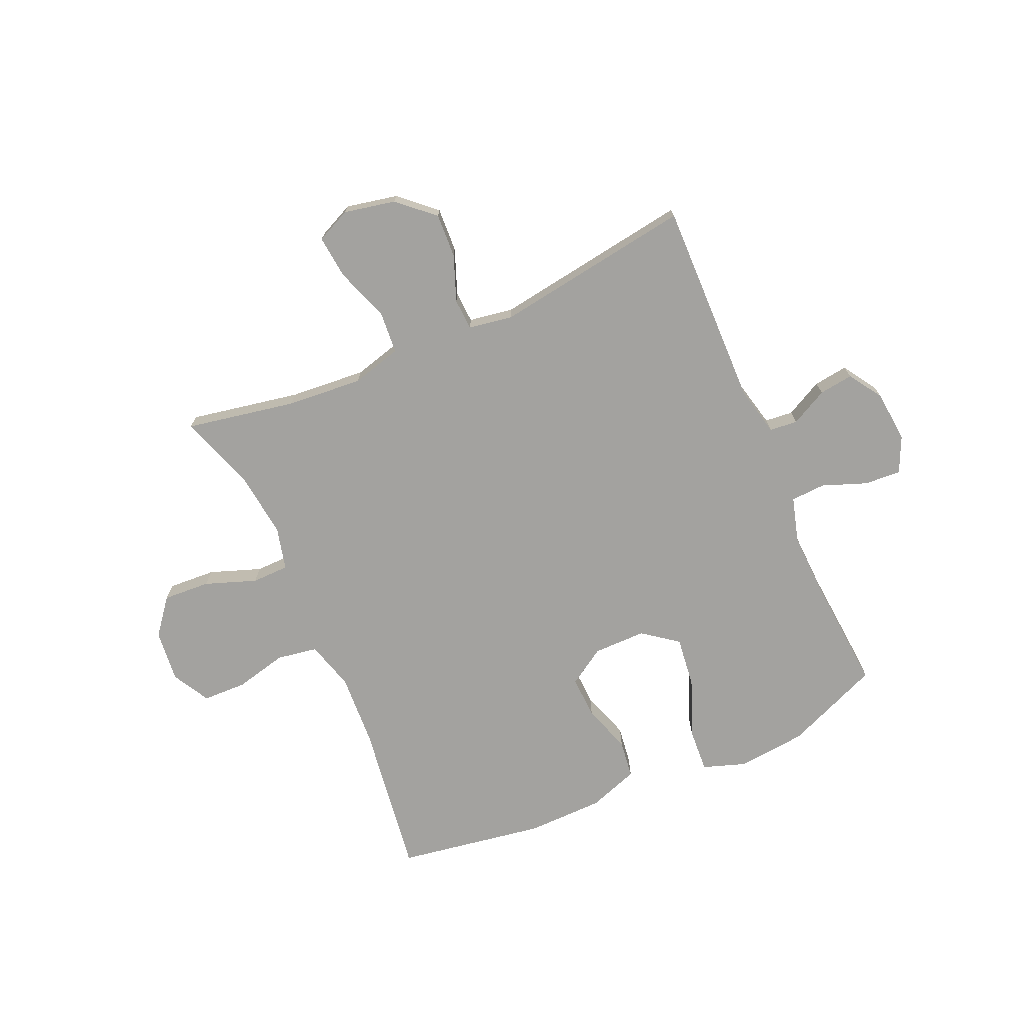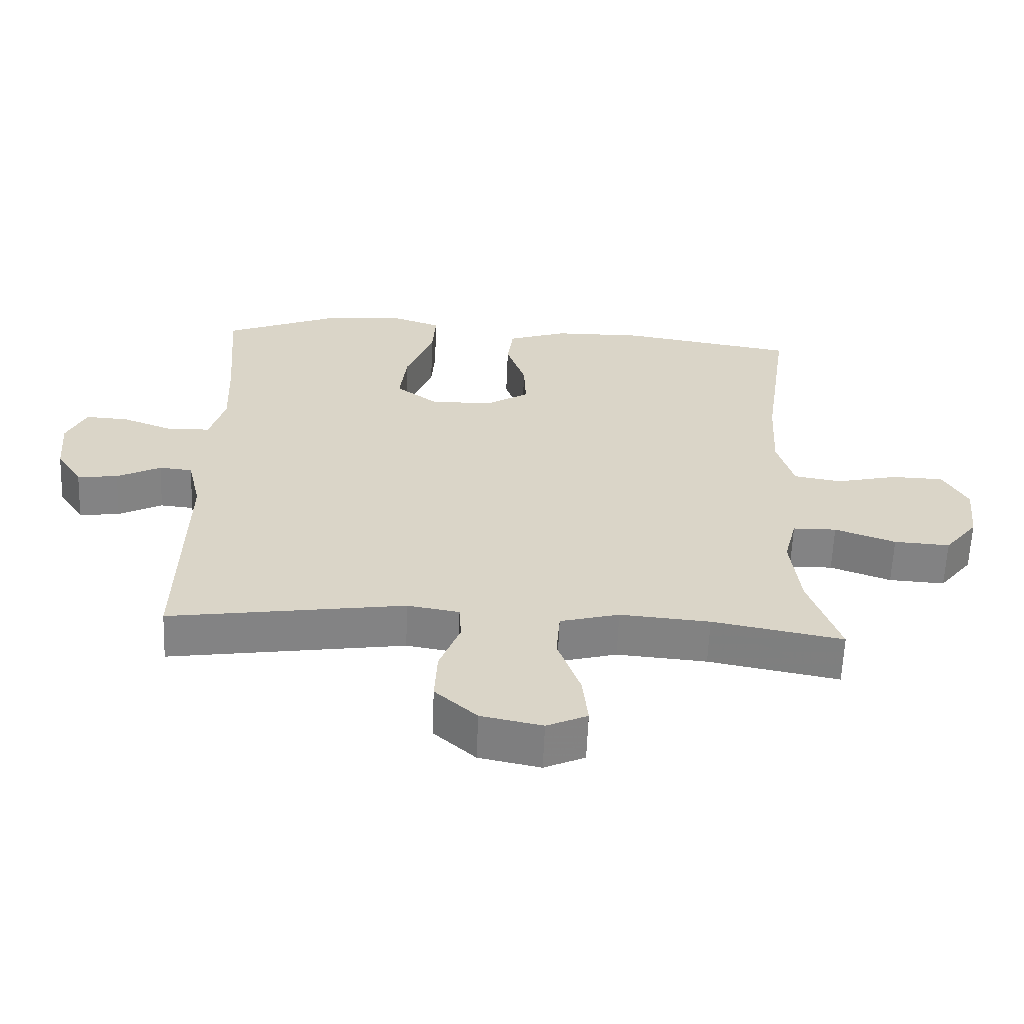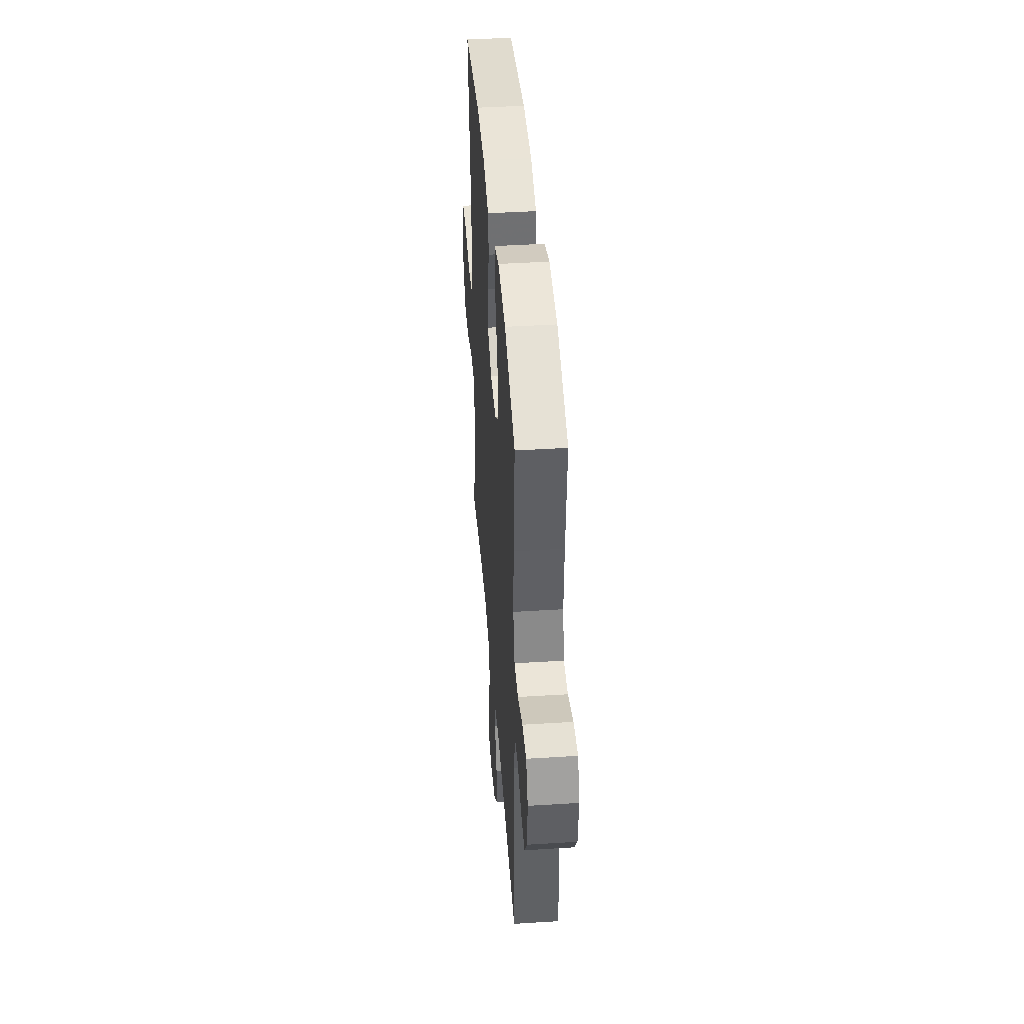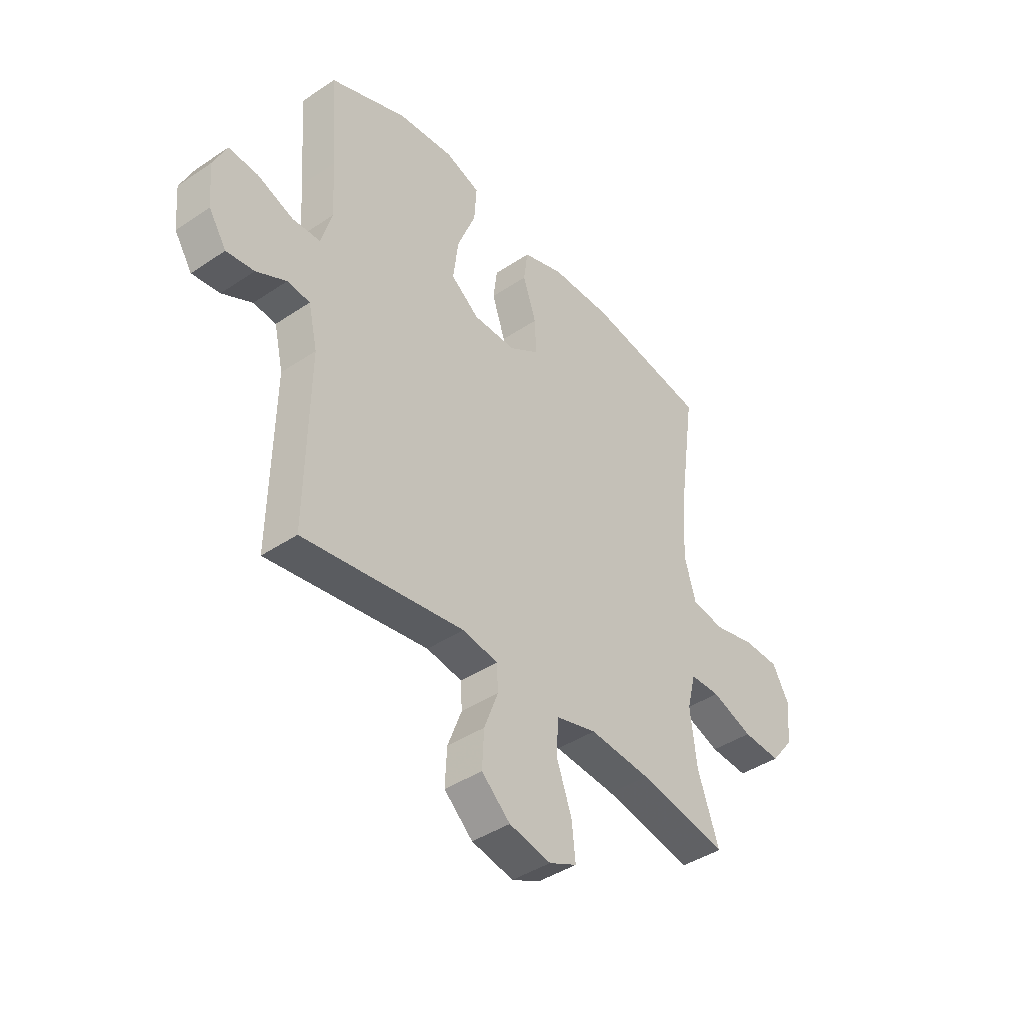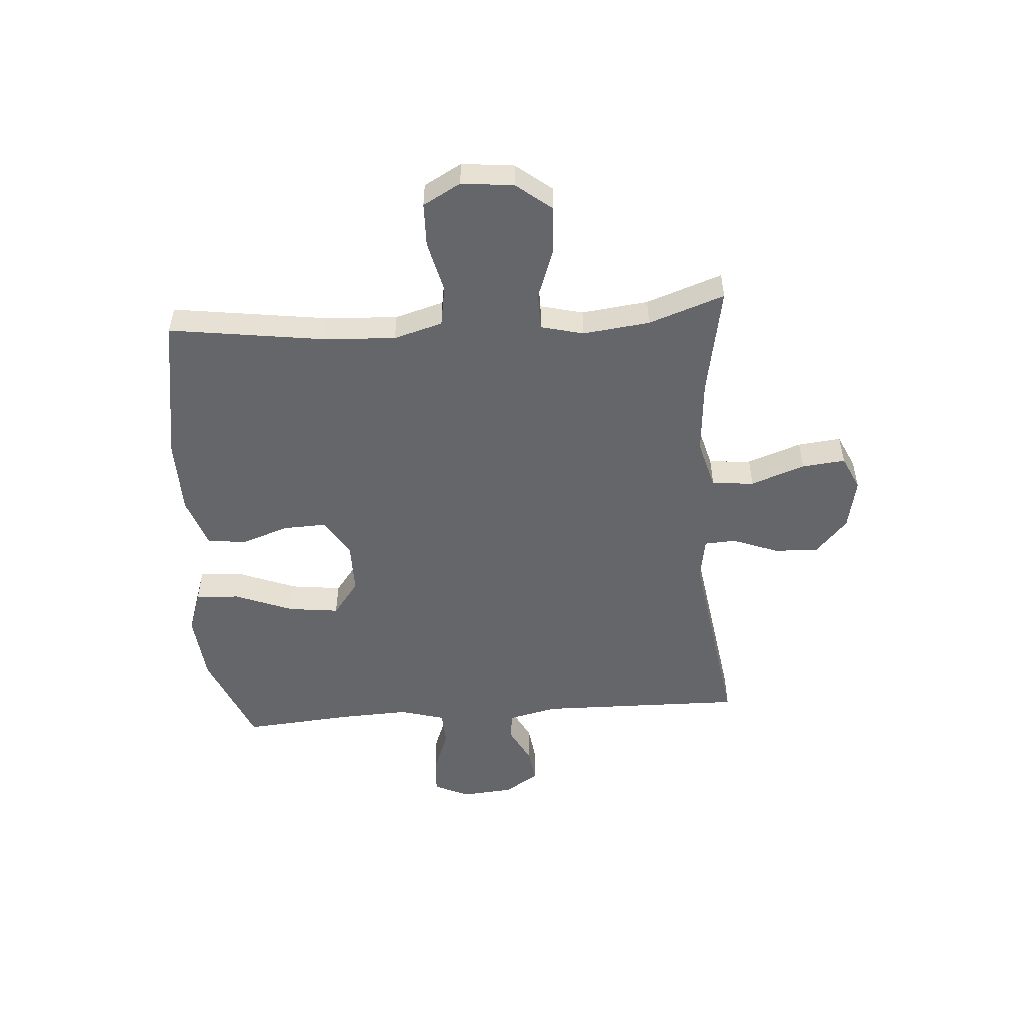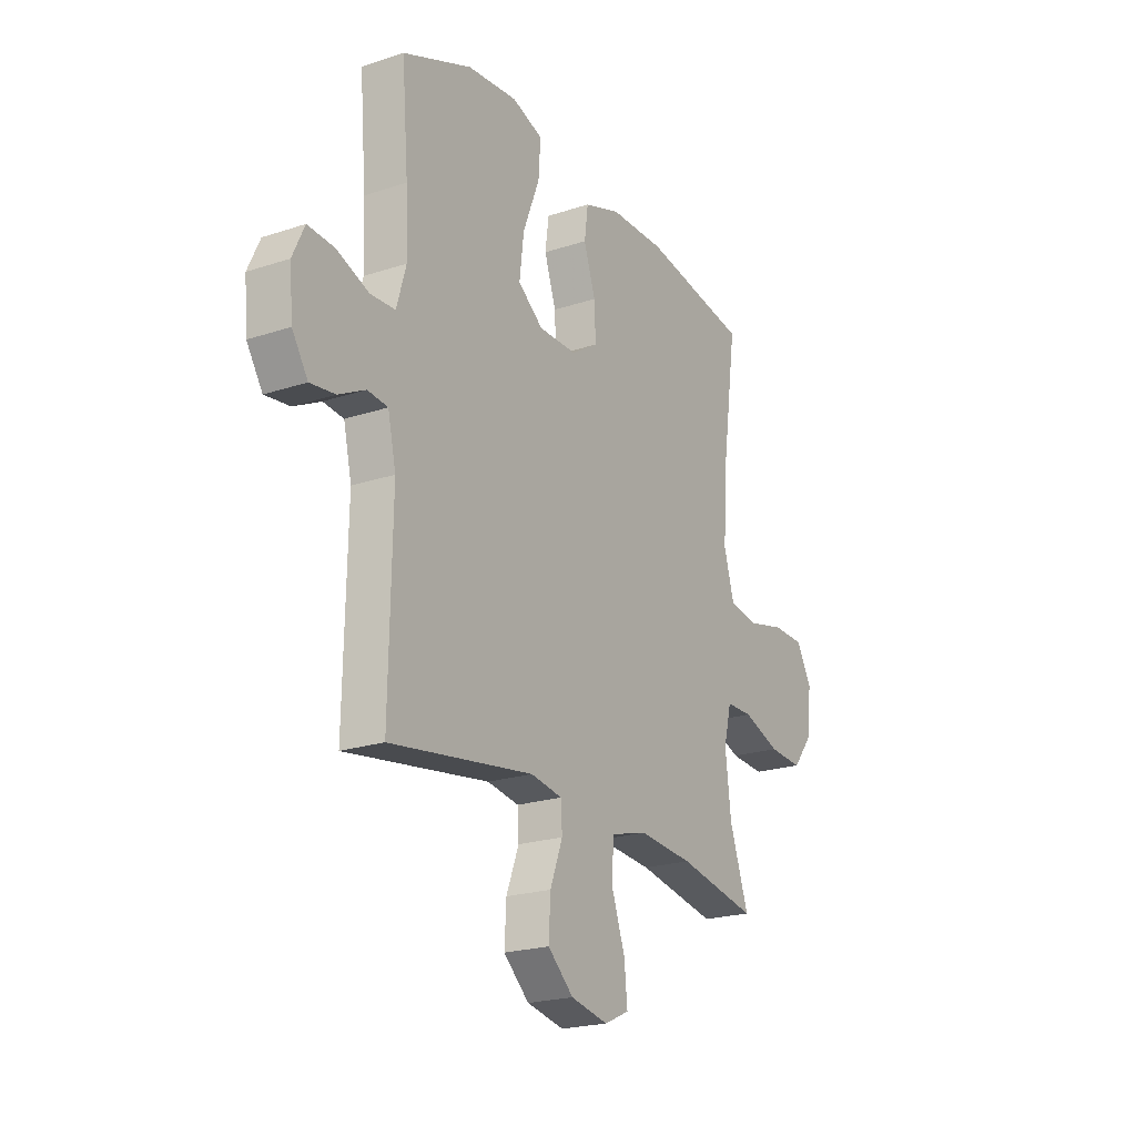
<metadata>
{"format":"obj","ext":"obj","renderer":"f3d","projection":"perspective","resolution":1024,"background":"white","views":[{"elev":-72.6,"azim":-156.2,"up":"+Y"},{"elev":-61.1,"azim":-2.3,"up":"+Z"},{"elev":42.9,"azim":-94.3,"up":"+Z"},{"elev":-41.7,"azim":-50.9,"up":"+Z"},{"elev":-51.7,"azim":94.2,"up":"+Y"},{"elev":-21.6,"azim":-59.7,"up":"+Z"}]}
</metadata>
<code>
v -0.5 0.07 0.5
v -0.33 0.07 0.57
v -0.207 0.07 0.582
v -0.131 0.07 0.556
v -0.136 0.07 0.479
v -0.177 0.07 0.375
v -0.188 0.07 0.285
v -0.126 0.07 0.238
v -0.032 0.07 0.238
v 0.034 0.07 0.28
v 0.031 0.07 0.356
v 0.002 0.07 0.442
v 0.011 0.07 0.51
v 0.101 0.07 0.541
v 0.237 0.07 0.543
v 0.5 0.07 0.5
v 0.461 0.07 0.224
v 0.454 0.07 0.095
v 0.479 0.07 0.008
v 0.551 0.07 -0.004
v 0.644 0.07 0.018
v 0.722 0.07 0.016
v 0.759 0.07 -0.051
v 0.749 0.07 -0.144
v 0.699 0.07 -0.207
v 0.615 0.07 -0.202
v 0.524 0.07 -0.169
v 0.458 0.07 -0.17
v 0.439 0.07 -0.246
v 0.453 0.07 -0.365
v 0.5 0.07 -0.5
v 0.304 0.07 -0.463
v 0.169 0.07 -0.452
v 0.08 0.07 -0.476
v 0.074 0.07 -0.551
v 0.108 0.07 -0.647
v 0.116 0.07 -0.724
v 0.055 0.07 -0.752
v -0.037 0.07 -0.733
v -0.1 0.07 -0.676
v -0.096 0.07 -0.597
v -0.065 0.07 -0.516
v -0.068 0.07 -0.46
v -0.146 0.07 -0.447
v -0.5 0.07 -0.5
v -0.493 0.07 -0.134
v -0.513 0.07 -0.046
v -0.563 0.07 -0.041
v -0.629 0.07 -0.075
v -0.69 0.07 -0.083
v -0.729 0.07 -0.023
v -0.737 0.07 0.069
v -0.708 0.07 0.132
v -0.643 0.07 0.128
v -0.564 0.07 0.098
v -0.502 0.07 0.101
v -0.479 0.07 0.181
v -0.484 0.07 0.303
v -0.5 0 0.5
v -0.33 0 0.57
v -0.207 0 0.582
v -0.131 0 0.556
v -0.136 0 0.479
v -0.177 0 0.375
v -0.188 0 0.285
v -0.126 0 0.238
v -0.032 0 0.238
v 0.034 0 0.28
v 0.031 0 0.356
v 0.002 0 0.442
v 0.011 0 0.51
v 0.101 0 0.541
v 0.237 0 0.543
v 0.5 0 0.5
v 0.461 0 0.224
v 0.454 0 0.095
v 0.479 0 0.008
v 0.551 0 -0.004
v 0.644 0 0.018
v 0.722 0 0.016
v 0.759 0 -0.051
v 0.749 0 -0.144
v 0.699 0 -0.207
v 0.615 0 -0.202
v 0.524 0 -0.169
v 0.458 0 -0.17
v 0.439 0 -0.246
v 0.453 0 -0.365
v 0.5 0 -0.5
v 0.304 0 -0.463
v 0.169 0 -0.452
v 0.08 0 -0.476
v 0.074 0 -0.551
v 0.108 0 -0.647
v 0.116 0 -0.724
v 0.055 0 -0.752
v -0.037 0 -0.733
v -0.1 0 -0.676
v -0.096 0 -0.597
v -0.065 0 -0.516
v -0.068 0 -0.46
v -0.146 0 -0.447
v -0.5 0 -0.5
v -0.493 0 -0.134
v -0.513 0 -0.046
v -0.563 0 -0.041
v -0.629 0 -0.075
v -0.69 0 -0.083
v -0.729 0 -0.023
v -0.737 0 0.069
v -0.708 0 0.132
v -0.643 0 0.128
v -0.564 0 0.098
v -0.502 0 0.101
v -0.479 0 0.181
v -0.484 0 0.303
f 52 53 54 55
f 52 55 56
f 51 52 56
f 48 49 50 51
f 47 48 51 56
f 46 47 56 57
f 44 45 46 57
f 39 40 41 42
f 39 42 43
f 38 39 43
f 35 36 37 38
f 34 35 38 43
f 33 34 43 44
f 30 31 32
f 29 30 32 33
f 28 29 33 44
f 24 25 26 27
f 24 27 28
f 23 24 28
f 20 21 22 23
f 19 20 23 28
f 18 19 28 44
f 14 15 16 17
f 11 12 13 14
f 10 11 14 17
f 9 10 17 18
f 3 4 5 6
f 3 6 7
f 58 1 2 3
f 58 3 7
f 57 58 7 8
f 18 44 57
f 8 9 18 57
f 113 112 111 110
f 114 113 110
f 114 110 109
f 109 108 107 106
f 114 109 106 105
f 115 114 105 104
f 115 104 103 102
f 100 99 98 97
f 101 100 97
f 101 97 96
f 96 95 94 93
f 101 96 93 92
f 102 101 92 91
f 90 89 88
f 91 90 88 87
f 102 91 87 86
f 85 84 83 82
f 86 85 82
f 86 82 81
f 81 80 79 78
f 86 81 78 77
f 102 86 77 76
f 75 74 73 72
f 72 71 70 69
f 75 72 69 68
f 76 75 68 67
f 64 63 62 61
f 65 64 61
f 61 60 59 116
f 65 61 116
f 66 65 116 115
f 115 102 76
f 115 76 67 66
f 1 59 60 2
f 2 60 61 3
f 3 61 62 4
f 4 62 63 5
f 5 63 64 6
f 6 64 65 7
f 7 65 66 8
f 8 66 67 9
f 9 67 68 10
f 10 68 69 11
f 11 69 70 12
f 12 70 71 13
f 13 71 72 14
f 14 72 73 15
f 15 73 74 16
f 16 74 75 17
f 17 75 76 18
f 18 76 77 19
f 19 77 78 20
f 20 78 79 21
f 21 79 80 22
f 22 80 81 23
f 23 81 82 24
f 24 82 83 25
f 25 83 84 26
f 26 84 85 27
f 27 85 86 28
f 28 86 87 29
f 29 87 88 30
f 30 88 89 31
f 31 89 90 32
f 32 90 91 33
f 33 91 92 34
f 34 92 93 35
f 35 93 94 36
f 36 94 95 37
f 37 95 96 38
f 38 96 97 39
f 39 97 98 40
f 40 98 99 41
f 41 99 100 42
f 42 100 101 43
f 43 101 102 44
f 44 102 103 45
f 45 103 104 46
f 46 104 105 47
f 47 105 106 48
f 48 106 107 49
f 49 107 108 50
f 50 108 109 51
f 51 109 110 52
f 52 110 111 53
f 53 111 112 54
f 54 112 113 55
f 55 113 114 56
f 56 114 115 57
f 57 115 116 58
f 58 116 59 1

</code>
